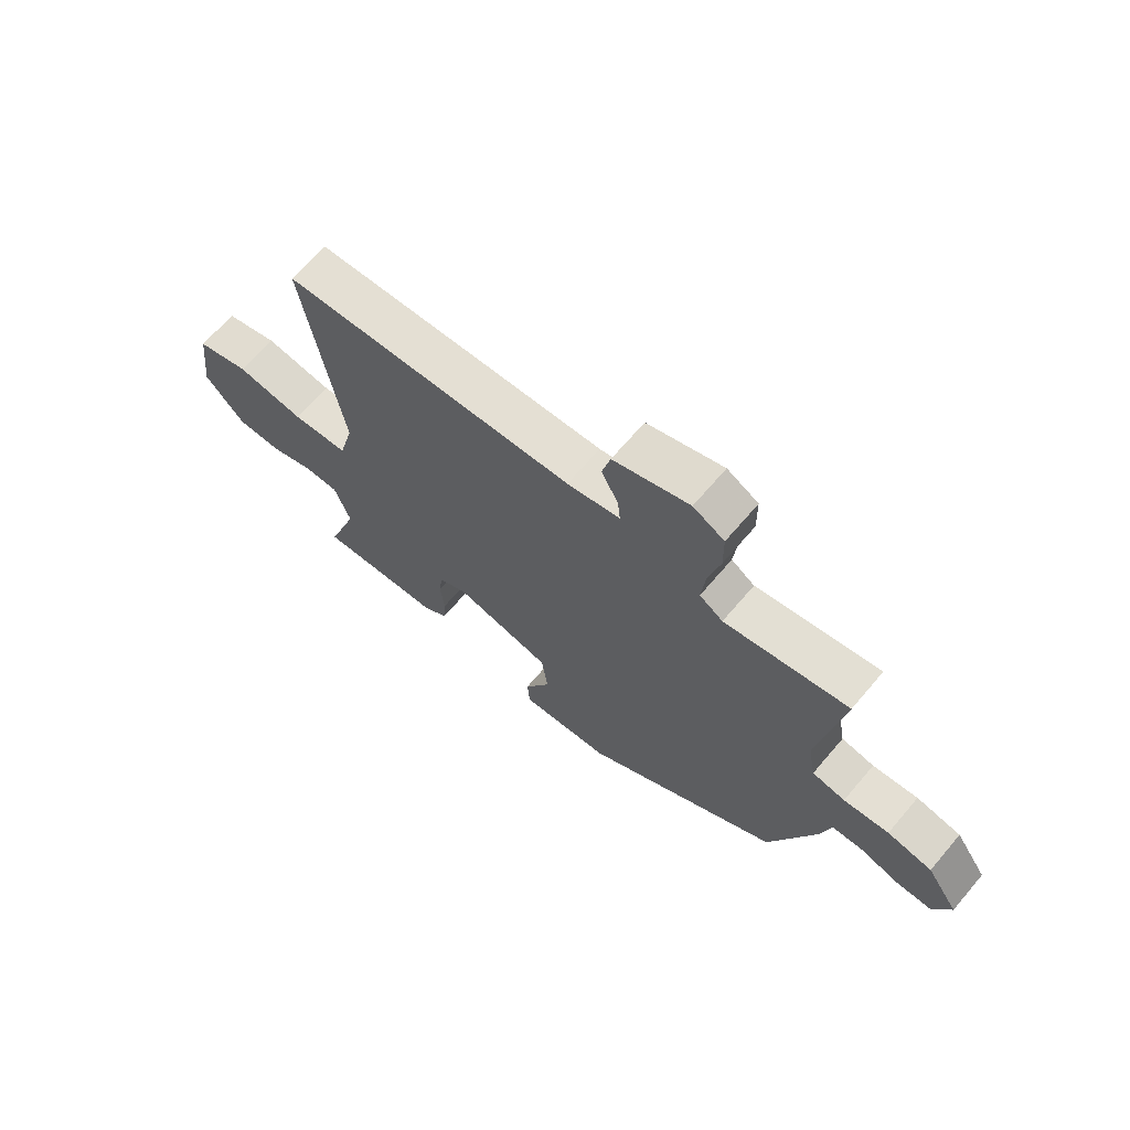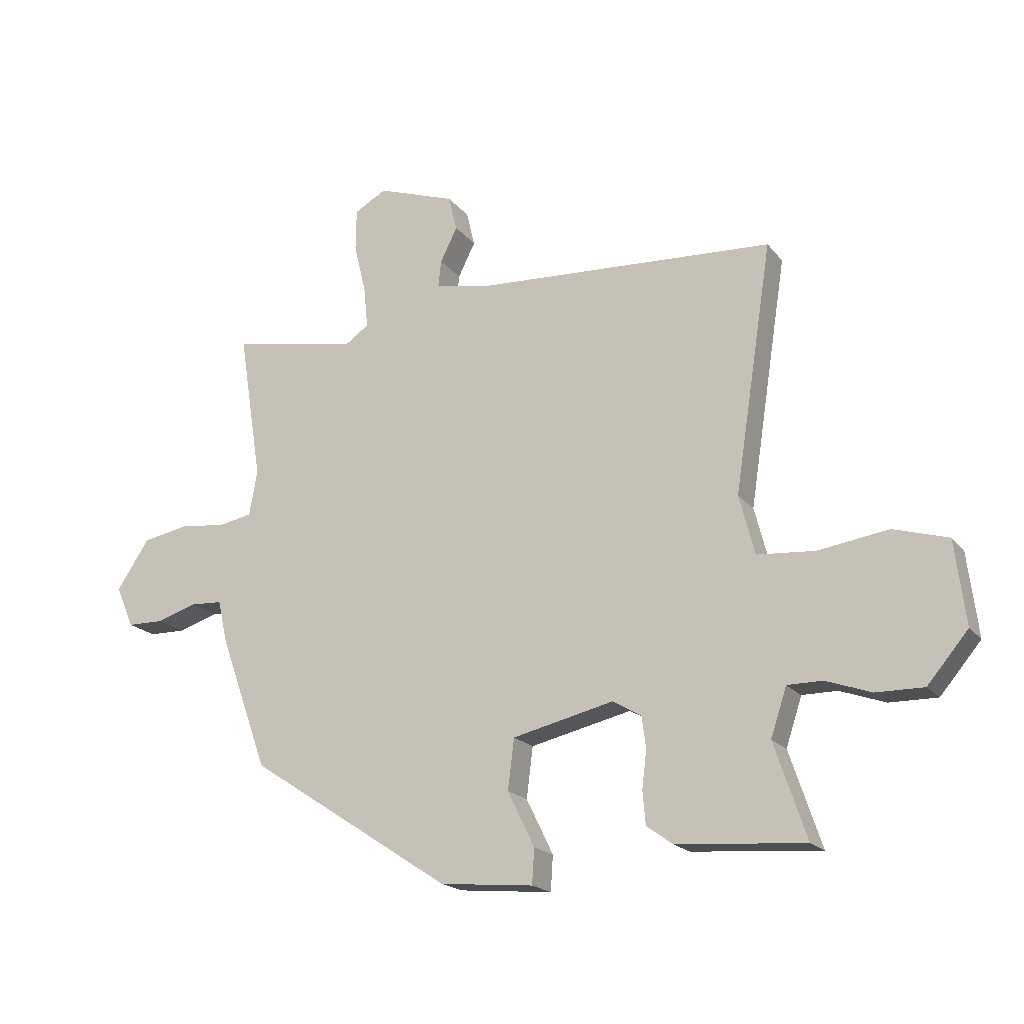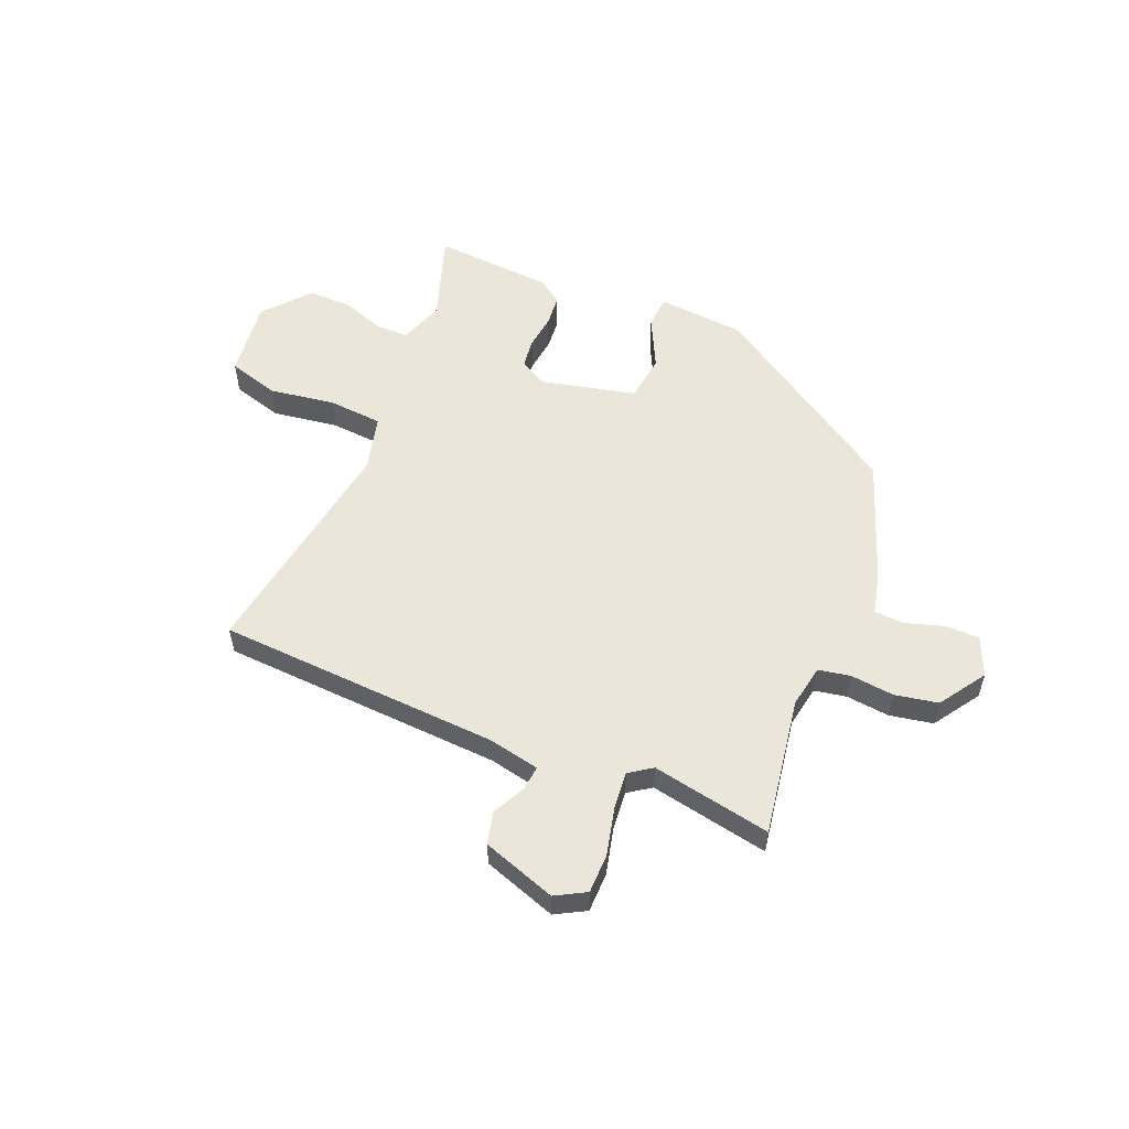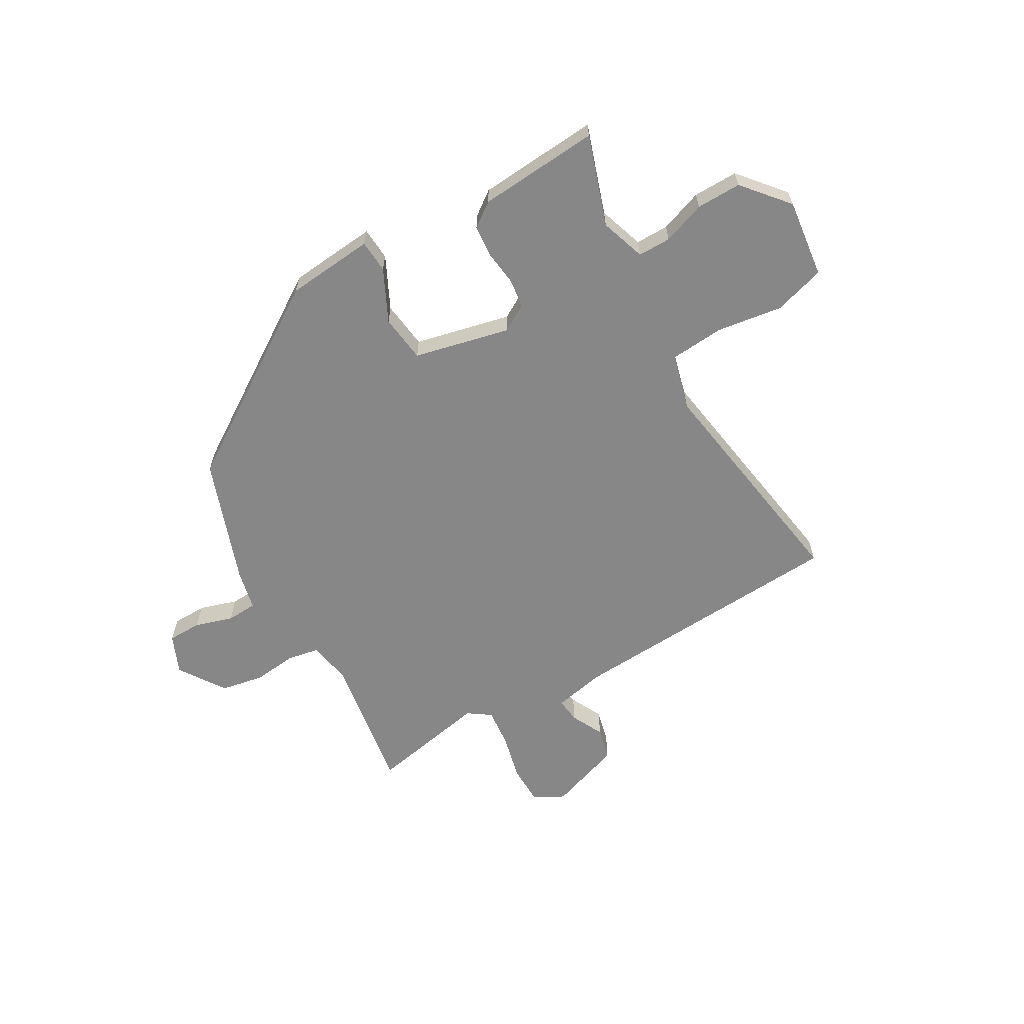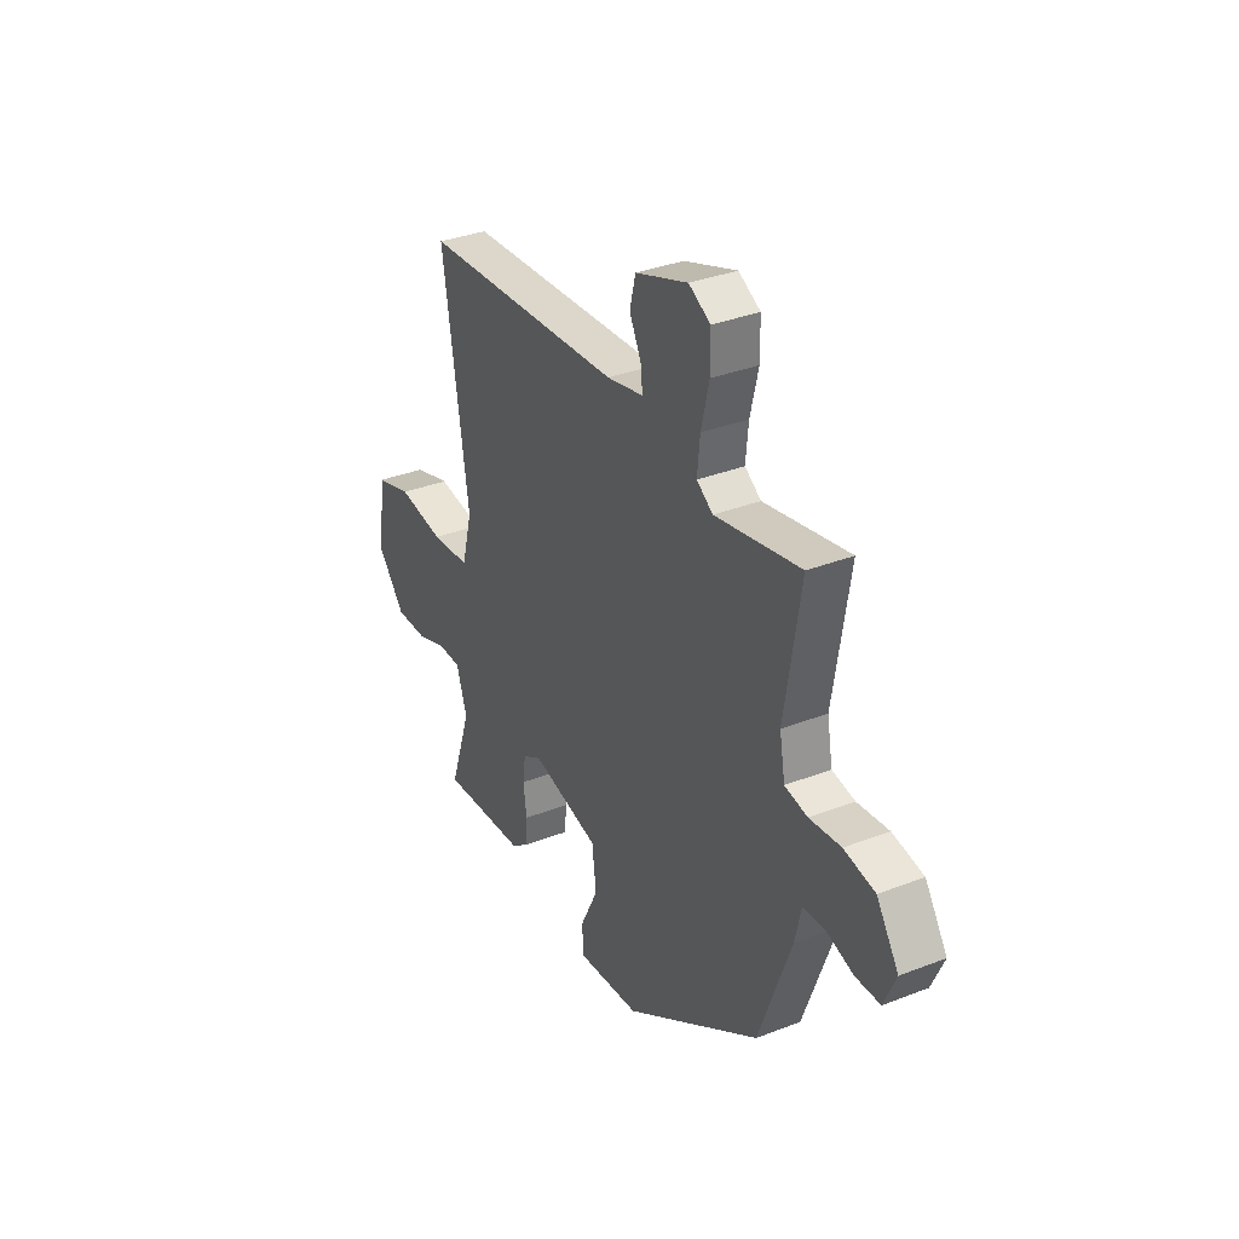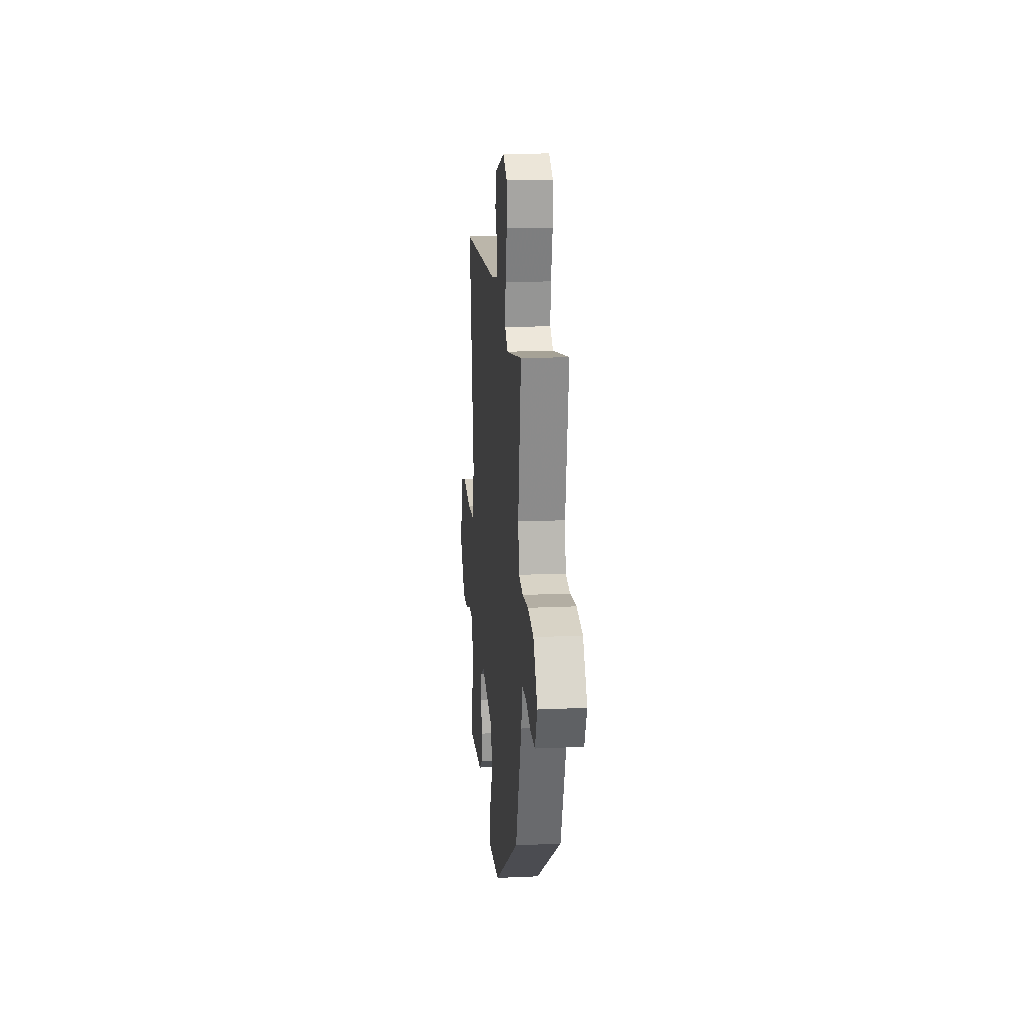
<metadata>
{"format":"obj","ext":"obj","renderer":"f3d","projection":"perspective","resolution":1024,"background":"white","views":[{"elev":67.6,"azim":40.4,"up":"+Z"},{"elev":-18.9,"azim":-153.7,"up":"+Z"},{"elev":54.9,"azim":22.5,"up":"+Y"},{"elev":-62.4,"azim":-150.0,"up":"+Y"},{"elev":33.9,"azim":62.1,"up":"+Z"},{"elev":17.4,"azim":84.9,"up":"+Z"}]}
</metadata>
<code>
v 0.428 0.07 -0.307
v 0.073 0.07 -0.539
v -0.09 0.07 -0.554
v -0.094 0.07 -0.493
v -0.047 0.07 -0.397
v -0.058 0.07 -0.309
v -0.235 0.07 -0.268
v -0.285 0.07 -0.297
v -0.292 0.07 -0.352
v -0.284 0.07 -0.417
v -0.289 0.07 -0.475
v -0.334 0.07 -0.508
v -0.558 0.07 -0.525
v -0.502 0.07 -0.359
v -0.53 0.07 -0.275
v -0.591 0.07 -0.275
v -0.67 0.07 -0.303
v -0.753 0.07 -0.304
v -0.824 0.07 -0.22
v -0.806 0.07 -0.074
v -0.711 0.07 -0.046
v -0.589 0.07 -0.064
v -0.488 0.07 -0.056
v -0.461 0.07 0.048
v -0.528 0.07 0.48
v -0.003 0.07 0.51
v 0.092 0.07 0.53
v 0.087 0.07 0.576
v 0.057 0.07 0.636
v 0.072 0.07 0.697
v 0.208 0.07 0.744
v 0.264 0.07 0.713
v 0.265 0.07 0.64
v 0.244 0.07 0.553
v 0.237 0.07 0.481
v 0.279 0.07 0.452
v 0.5 0.07 0.495
v 0.459 0.07 0.236
v 0.473 0.07 0.157
v 0.532 0.07 0.146
v 0.613 0.07 0.155
v 0.693 0.07 0.14
v 0.75 0.07 0.054
v 0.719 0.07 -0.018
v 0.656 0.07 -0.019
v 0.585 0.07 0.003
v 0.529 0.07 0
v 0.512 0.07 -0.074
v 0.428 0 -0.307
v 0.073 0 -0.539
v -0.09 0 -0.554
v -0.094 0 -0.493
v -0.047 0 -0.397
v -0.058 0 -0.309
v -0.235 0 -0.268
v -0.285 0 -0.297
v -0.292 0 -0.352
v -0.284 0 -0.417
v -0.289 0 -0.475
v -0.334 0 -0.508
v -0.558 0 -0.525
v -0.502 0 -0.359
v -0.53 0 -0.275
v -0.591 0 -0.275
v -0.67 0 -0.303
v -0.753 0 -0.304
v -0.824 0 -0.22
v -0.806 0 -0.074
v -0.711 0 -0.046
v -0.589 0 -0.064
v -0.488 0 -0.056
v -0.461 0 0.048
v -0.528 0 0.48
v -0.003 0 0.51
v 0.092 0 0.53
v 0.087 0 0.576
v 0.057 0 0.636
v 0.072 0 0.697
v 0.208 0 0.744
v 0.264 0 0.713
v 0.265 0 0.64
v 0.244 0 0.553
v 0.237 0 0.481
v 0.279 0 0.452
v 0.5 0 0.495
v 0.459 0 0.236
v 0.473 0 0.157
v 0.532 0 0.146
v 0.613 0 0.155
v 0.693 0 0.14
v 0.75 0 0.054
v 0.719 0 -0.018
v 0.656 0 -0.019
v 0.585 0 0.003
v 0.529 0 0
v 0.512 0 -0.074
f 3 4 5
f 2 3 5
f 1 2 5
f 48 1 5
f 47 48 5
f 44 45 46
f 43 44 46
f 42 43 46
f 41 42 46
f 40 41 46
f 39 40 46 47
f 36 37 38
f 35 36 38 39
f 32 33 34
f 31 32 34
f 30 31 34
f 29 30 34
f 28 29 34
f 27 28 34 35
f 47 5 6
f 39 47 6
f 35 39 6
f 27 35 6
f 26 27 6
f 20 21 22
f 19 20 22
f 18 19 22
f 17 18 22
f 16 17 22
f 15 16 22 23
f 14 15 23 24
f 12 13 14
f 11 12 14
f 10 11 14
f 9 10 14
f 8 9 14 24
f 26 6 7
f 25 26 7
f 24 25 7
f 7 8 24
f 53 52 51
f 53 51 50
f 53 50 49
f 53 49 96
f 53 96 95
f 94 93 92
f 94 92 91
f 94 91 90
f 94 90 89
f 94 89 88
f 95 94 88 87
f 86 85 84
f 87 86 84 83
f 82 81 80
f 82 80 79
f 82 79 78
f 82 78 77
f 82 77 76
f 83 82 76 75
f 54 53 95
f 54 95 87
f 54 87 83
f 54 83 75
f 54 75 74
f 70 69 68
f 70 68 67
f 70 67 66
f 70 66 65
f 70 65 64
f 71 70 64 63
f 72 71 63 62
f 62 61 60
f 62 60 59
f 62 59 58
f 62 58 57
f 72 62 57 56
f 55 54 74
f 55 74 73
f 55 73 72
f 72 56 55
f 1 49 50 2
f 2 50 51 3
f 3 51 52 4
f 4 52 53 5
f 5 53 54 6
f 6 54 55 7
f 7 55 56 8
f 8 56 57 9
f 9 57 58 10
f 10 58 59 11
f 11 59 60 12
f 12 60 61 13
f 13 61 62 14
f 14 62 63 15
f 15 63 64 16
f 16 64 65 17
f 17 65 66 18
f 18 66 67 19
f 19 67 68 20
f 20 68 69 21
f 21 69 70 22
f 22 70 71 23
f 23 71 72 24
f 24 72 73 25
f 25 73 74 26
f 26 74 75 27
f 27 75 76 28
f 28 76 77 29
f 29 77 78 30
f 30 78 79 31
f 31 79 80 32
f 32 80 81 33
f 33 81 82 34
f 34 82 83 35
f 35 83 84 36
f 36 84 85 37
f 37 85 86 38
f 38 86 87 39
f 39 87 88 40
f 40 88 89 41
f 41 89 90 42
f 42 90 91 43
f 43 91 92 44
f 44 92 93 45
f 45 93 94 46
f 46 94 95 47
f 47 95 96 48
f 48 96 49 1

</code>
